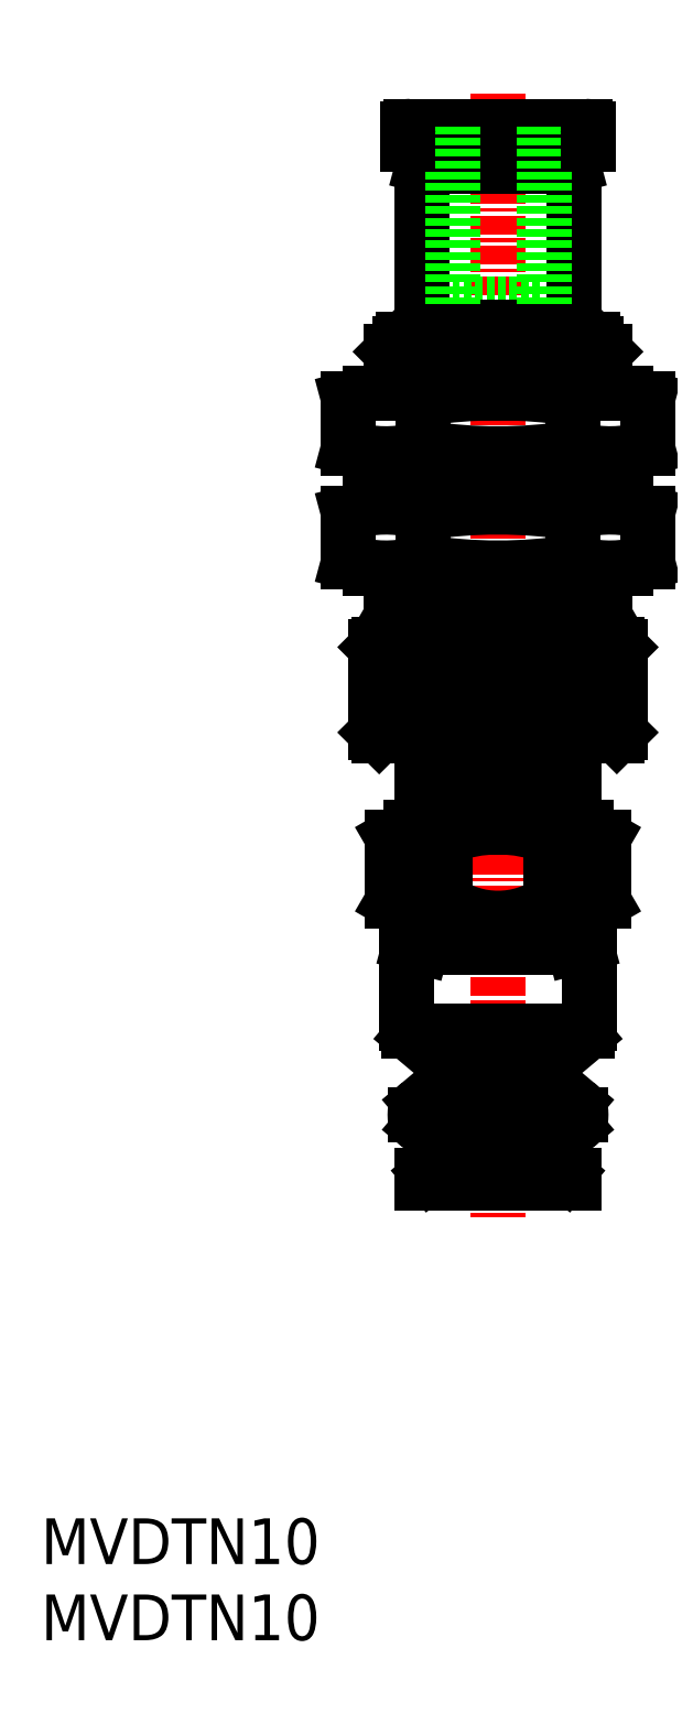
<metadata>
{"format":"dxf","ext":"dxf","renderer":"ezdxf+matplotlib","layout":"modelspace","background":"white","min_lineweight":24,"dpi":150}
</metadata>
<code>
0
SECTION
2
ENTITIES
0
INSERT
8
0
2
*U8
10
0
20
0
30
0
0
INSERT
8
0
2
*U9
10
0
20
0
30
0
0
POINT
8
0
10
35
20
30
30
0
0
LINE
8
0
10
25
20
47
30
0
11
35
21
47
31
0
0
LINE
8
0
10
25
20
45.5
30
0
11
24.23
21
45.71
31
0
0
LINE
8
0
10
35
20
45.5
30
0
11
35.77
21
45.71
31
0
0
LINE
8
0
10
35
20
47
30
0
11
35.77
21
46.79
31
0
0
LINE
8
0
10
32.89
20
46.79
30
0
11
32.89
21
45.71
31
0
0
LINE
8
0
10
27.11
20
46.79
30
0
11
27.11
21
45.71
31
0
0
LINE
8
0
10
35.77
20
46.79
30
0
11
35.77
21
45.71
31
0
0
LINE
8
0
10
25
20
47
30
0
11
24.23
21
46.79
31
0
0
LINE
8
0
10
24.23
20
46.79
30
0
11
24.23
21
45.71
31
0
0
LINE
8
CENTER
10
30
20
101.5
30
0
11
30
21
27.8
31
0
0
LINE
8
0
10
24
20
45.5
30
0
11
36
21
45.5
31
0
0
LINE
8
0
10
25
20
30.5
30
0
11
35
21
30.5
31
0
0
LINE
8
0
10
35
20
30.5
30
0
11
35
21
30
31
0
0
LINE
8
0
10
24
20
45.5
30
0
11
24
21
40.47
31
0
0
LINE
8
0
10
33.64
20
38.02
30
0
11
35.64
21
39.7
31
0
0
LINE
8
0
10
36
20
45.5
30
0
11
36
21
40.47
31
0
0
LINE
8
0
10
24.36
20
39.7
30
0
11
26.36
21
38.02
31
0
0
LINE
8
0
10
25
20
30.5
30
0
11
25
21
30
31
0
0
LINE
8
0
10
25
20
30
30
0
11
35
21
30
31
0
0
LINE
8
0
10
24.12
20
40
30
0
11
35.88
21
40
31
0
0
LINE
8
0
10
24.56
20
34.5
30
0
11
35.44
21
34.5
31
0
0
LINE
8
0
10
25.5
20
30.62
30
0
11
26.61
21
31.55
31
0
0
LINE
8
0
10
24.91
20
35.27
30
0
11
26.36
21
36.48
31
0
0
LINE
8
0
10
24.91
20
33.73
30
0
11
26.61
21
32.31
31
0
0
LINE
8
0
10
34.5
20
30.62
30
0
11
33.39
21
31.55
31
0
0
LINE
8
0
10
35.09
20
35.27
30
0
11
33.64
21
36.48
31
0
0
LINE
8
0
10
35.09
20
33.73
30
0
11
33.39
21
32.31
31
0
0
LINE
8
0
10
27.28
20
37.25
30
0
11
32.72
21
37.25
31
0
0
LINE
8
0
10
27.06
20
31.93
30
0
11
32.94
21
31.93
31
0
0
LINE
8
0
10
23
20
67.25
30
0
11
23.6
21
66.9
31
0
0
LINE
8
0
10
36.4
20
66.9
30
0
11
37
21
67.25
31
0
0
LINE
8
0
10
26.54
20
52.72
30
0
11
26.54
21
48.51
31
0
0
LINE
8
0
10
23.07
20
52.72
30
0
11
23.07
21
48.51
31
0
0
LINE
8
0
10
36.93
20
52.72
30
0
11
36.93
21
48.51
31
0
0
LINE
8
0
10
36.46
20
70.4
30
0
11
36.46
21
66.93
31
0
0
LINE
8
0
10
37
20
70.4
30
0
11
37
21
67.25
31
0
0
LINE
8
0
10
37
20
77.9
30
0
11
37
21
74.4
31
0
0
LINE
8
0
10
36.46
20
77.9
30
0
11
36.46
21
74.4
31
0
0
LINE
8
0
10
23.54
20
77.9
30
0
11
23.54
21
74.4
31
0
0
LINE
8
0
10
23
20
77.9
30
0
11
23
21
74.4
31
0
0
LINE
8
0
10
25.09
20
74.02
30
0
11
25.09
21
70.78
31
0
0
LINE
8
0
10
34.91
20
74.02
30
0
11
34.91
21
70.78
31
0
0
LINE
8
0
10
23
20
67.25
30
0
11
37
21
67.25
31
0
0
LINE
8
0
10
20.19
20
74.02
30
0
11
20.19
21
70.78
31
0
0
LINE
8
0
10
39.81
20
74.02
30
0
11
39.81
21
70.78
31
0
0
LINE
8
0
10
21.6
20
70.4
30
0
11
38.4
21
70.4
31
0
0
LINE
8
0
10
39.81
20
70.78
30
0
11
38.4
21
70.4
31
0
0
LINE
8
0
10
20.19
20
70.78
30
0
11
21.6
21
70.4
31
0
0
LINE
8
0
10
38.4
20
74.4
30
0
11
39.81
21
74.02
31
0
0
LINE
8
0
10
25.09
20
81.52
30
0
11
25.09
21
78.28
31
0
0
LINE
8
0
10
34.91
20
81.52
30
0
11
34.91
21
78.28
31
0
0
LINE
8
0
10
20.19
20
81.52
30
0
11
20.19
21
78.28
31
0
0
LINE
8
0
10
39.81
20
81.52
30
0
11
39.81
21
78.28
31
0
0
LINE
8
0
10
21.6
20
77.9
30
0
11
38.4
21
77.9
31
0
0
LINE
8
0
10
21.6
20
81.9
30
0
11
38.4
21
81.9
31
0
0
LINE
8
0
10
21.6
20
74.4
30
0
11
38.4
21
74.4
31
0
0
LINE
8
0
10
39.81
20
78.28
30
0
11
38.4
21
77.9
31
0
0
LINE
8
0
10
20.19
20
78.28
30
0
11
21.6
21
77.9
31
0
0
LINE
8
0
10
38.4
20
81.9
30
0
11
39.81
21
81.52
31
0
0
LINE
8
0
10
21.6
20
81.9
30
0
11
20.19
21
81.52
31
0
0
LINE
8
0
10
21.6
20
74.4
30
0
11
20.19
21
74.02
31
0
0
LINE
8
CENTER
10
25.4
20
62.4
30
0
11
34.6
21
62.4
31
0
0
LINE
8
0
10
25
20
59.4
30
0
11
25
21
53.4
31
0
0
LINE
8
0
10
35
20
59.4
30
0
11
35
21
53.4
31
0
0
LINE
8
0
10
31.5
20
59.4
30
0
11
31.5
21
55.9
31
0
0
LINE
8
0
10
28.5
20
59.4
30
0
11
28.5
21
55.9
31
0
0
LINE
8
0
10
24.25
20
53.4
30
0
11
35.75
21
53.4
31
0
0
LINE
8
0
10
23.8
20
85.4
30
0
11
36.2
21
85.4
31
0
0
LINE
8
0
10
27.54
20
61.95
30
0
11
32.46
21
61.95
31
0
0
LINE
8
0
10
22.2
20
59.4
30
0
11
37.8
21
59.4
31
0
0
LINE
8
0
10
23.6
20
66.9
30
0
11
23.6
21
65.4
31
0
0
LINE
8
0
10
38
20
65.2
30
0
11
38
21
59.6
31
0
0
LINE
8
0
10
22.2
20
65.4
30
0
11
37.8
21
65.4
31
0
0
LINE
8
0
10
36.46
20
85.14
30
0
11
36.46
21
81.9
31
0
0
LINE
8
0
10
38
20
59.6
30
0
11
37.8
21
59.4
31
0
0
LINE
8
0
10
22
20
65.2
30
0
11
38
21
65.2
31
0
0
LINE
8
0
10
36.4
20
66.9
30
0
11
36.4
21
65.4
31
0
0
LINE
8
0
10
22
20
65.2
30
0
11
22
21
59.6
31
0
0
LINE
8
0
10
22
20
59.6
30
0
11
38
21
59.6
31
0
0
LINE
8
0
10
37.8
20
65.4
30
0
11
38
21
65.2
31
0
0
LINE
8
0
10
23.54
20
85.14
30
0
11
23.54
21
81.9
31
0
0
LINE
8
0
10
22
20
59.6
30
0
11
22.2
21
59.4
31
0
0
LINE
8
0
10
36.2
20
85.4
30
0
11
37
21
84.6
31
0
0
LINE
8
0
10
22.2
20
65.4
30
0
11
22
21
65.2
31
0
0
LINE
8
0
10
23.6
20
66.9
30
0
11
36.4
21
66.9
31
0
0
LINE
8
0
10
30.6
20
59.87
30
0
11
30.6
21
59.6
31
0
0
LINE
8
0
10
29.4
20
65.2
30
0
11
29.4
21
64.93
31
0
0
LINE
8
0
10
28.22
20
65.2
30
0
11
28.22
21
64.29
31
0
0
LINE
8
0
10
27.08
20
65.2
30
0
11
27.08
21
59.6
31
0
0
LINE
8
0
10
26
20
65.2
30
0
11
26
21
59.6
31
0
0
LINE
8
0
10
25.01
20
65.2
30
0
11
25.01
21
59.6
31
0
0
LINE
8
0
10
24.14
20
65.2
30
0
11
24.14
21
59.6
31
0
0
LINE
8
0
10
23.39
20
65.2
30
0
11
23.39
21
59.6
31
0
0
LINE
8
0
10
22.79
20
65.2
30
0
11
22.79
21
59.6
31
0
0
LINE
8
0
10
22.36
20
65.2
30
0
11
22.36
21
59.6
31
0
0
LINE
8
0
10
22.09
20
65.2
30
0
11
22.09
21
59.6
31
0
0
LINE
8
0
10
30.6
20
65.2
30
0
11
30.6
21
64.93
31
0
0
LINE
8
0
10
31.78
20
65.2
30
0
11
31.78
21
64.29
31
0
0
LINE
8
0
10
32.92
20
65.2
30
0
11
32.92
21
59.6
31
0
0
LINE
8
0
10
34
20
65.2
30
0
11
34
21
59.6
31
0
0
LINE
8
0
10
34.99
20
65.2
30
0
11
34.99
21
59.6
31
0
0
LINE
8
0
10
35.86
20
65.2
30
0
11
35.86
21
59.6
31
0
0
LINE
8
0
10
36.61
20
65.2
30
0
11
36.61
21
59.6
31
0
0
LINE
8
0
10
37.21
20
65.2
30
0
11
37.21
21
59.6
31
0
0
LINE
8
0
10
37.64
20
65.2
30
0
11
37.64
21
59.6
31
0
0
LINE
8
0
10
37.91
20
65.2
30
0
11
37.91
21
59.6
31
0
0
LINE
8
0
10
28.22
20
60.51
30
0
11
28.22
21
59.6
31
0
0
LINE
8
0
10
29.4
20
59.87
30
0
11
29.4
21
59.6
31
0
0
LINE
8
0
10
31.78
20
60.51
30
0
11
31.78
21
59.6
31
0
0
LINE
8
0
10
27.54
20
62.85
30
0
11
32.46
21
62.85
31
0
0
LINE
8
0
10
23
20
84.6
30
0
11
23.8
21
85.4
31
0
0
LINE
8
0
10
25
20
96.76
30
0
11
25
21
86.2
31
0
0
LINE
8
0
10
25.07
20
96.8
30
0
11
25.2
21
97.3
31
0
0
LINE
8
0
10
35
20
96.76
30
0
11
35
21
86.2
31
0
0
LINE
8
0
10
25.07
20
96.8
30
0
11
25
21
96.76
31
0
0
LINE
8
0
10
34.93
20
96.8
30
0
11
35
21
96.76
31
0
0
LINE
8
0
10
34.93
20
96.8
30
0
11
34.8
21
97.3
31
0
0
LINE
8
0
10
25.2
20
97.3
30
0
11
34.8
21
97.3
31
0
0
LINE
8
0
10
25.3
20
85.9
30
0
11
34.7
21
85.9
31
0
0
LINE
8
0
10
35
20
86.2
30
0
11
34.7
21
85.9
31
0
0
LINE
8
0
10
25
20
86.2
30
0
11
25.3
21
85.9
31
0
0
LINE
8
0
10
24.1
20
98.2
30
0
11
35.9
21
98.2
31
0
0
LINE
8
0
10
24.3
20
99.4
30
0
11
35.7
21
99.4
31
0
0
LINE
8
0
10
26.5
20
98.2
30
0
11
26.5
21
97.3
31
0
0
LINE
8
0
10
27
20
87.7
30
0
11
33
21
87.7
31
0
0
LINE
8
0
10
33.5
20
98.2
30
0
11
33.5
21
97.3
31
0
0
LINE
8
0
10
25.07
20
96.8
30
0
11
34.93
21
96.8
31
0
0
LINE
8
0
10
35
20
96.76
30
0
11
25
21
96.76
31
0
0
LINE
8
0
10
25
20
86.2
30
0
11
35
21
86.2
31
0
0
LINE
8
0
10
25.6
20
85.9
30
0
11
25.6
21
85.4
31
0
0
LINE
8
0
10
34.4
20
85.9
30
0
11
34.4
21
85.4
31
0
0
LINE
8
0
10
27
20
99.4
30
0
11
27
21
87.7
31
0
0
LINE
8
0
10
33
20
99.4
30
0
11
33
21
87.7
31
0
0
LINE
8
0
10
23.54
20
70.4
30
0
11
23.54
21
66.93
31
0
0
LINE
8
0
10
23
20
70.4
30
0
11
23
21
67.25
31
0
0
LINE
8
0
10
35.9
20
99.2
30
0
11
35.9
21
98.2
31
0
0
LINE
8
0
10
23
20
84.6
30
0
11
23
21
81.9
31
0
0
LINE
8
0
10
37
20
84.6
30
0
11
37
21
81.9
31
0
0
LINE
8
0
10
23
20
84.6
30
0
11
37
21
84.6
31
0
0
LINE
8
0
10
26.1
20
47.4
30
0
11
26.1
21
47
31
0
0
LINE
8
0
10
33.9
20
47.4
30
0
11
33.9
21
47
31
0
0
LINE
8
0
10
33.46
20
52.72
30
0
11
33.46
21
48.51
31
0
0
LINE
8
0
10
23.07
20
52.72
30
0
11
24.25
21
53.4
31
0
0
LINE
8
0
10
23.07
20
48.51
30
0
11
25
21
47.4
31
0
0
LINE
8
0
10
35.75
20
53.4
30
0
11
36.93
21
52.72
31
0
0
LINE
8
0
10
35
20
47.4
30
0
11
36.93
21
48.51
31
0
0
LINE
8
0
10
24.1
20
99.2
30
0
11
24.1
21
98.2
31
0
0
LINE
8
0
10
25
20
47.4
30
0
11
35
21
47.4
31
0
0
ARC
8
0
10
34.33
20
41.87
30
0
40
5.13
50
73.66
51
106.3
0
ARC
8
0
10
25.67
20
41.87
30
0
40
5.13
50
73.66
51
106.3
0
ARC
8
0
10
25.67
20
50.63
30
0
40
5.13
50
253.7
51
286.3
0
ARC
8
0
10
30
20
26.79
30
0
40
20.21
50
81.79
51
98.21
0
ARC
8
0
10
34.33
20
50.63
30
0
40
5.13
50
253.7
51
286.3
0
ARC
8
0
10
30
20
65.71
30
0
40
20.21
50
261.8
51
278.2
0
ARC
8
0
10
25.18
20
31
30
0
40
0.5
50
270
51
310
0
ARC
8
0
10
34.82
20
31
30
0
40
0.5
50
230
51
270
0
ARC
8
0
10
25
20
40.47
30
0
40
1
50
180
51
230
0
ARC
8
0
10
35
20
40.47
30
0
40
1
50
310
51
0
0
ARC
8
0
10
34.28
20
37.25
30
0
40
1
50
130
51
230
0
ARC
8
0
10
25.72
20
37.25
30
0
40
1
50
310
51
50
0
ARC
8
0
10
34.44
20
34.5
30
0
40
1
50
310
51
50
0
ARC
8
0
10
25.56
20
34.5
30
0
40
1
50
130
51
230
0
ARC
8
0
10
26.28
20
31.93
30
0
40
0.5
50
310
51
50
0
ARC
8
0
10
33.72
20
31.93
30
0
40
0.5
50
130
51
230
0
ARC
8
0
10
30
20
55.9
30
0
40
1.5
50
180
51
0
0
ARC
8
0
10
30
20
44.24
30
0
40
9.161
50
67.78
51
112.2
0
ARC
8
0
10
35.2
20
49.51
30
0
40
2
50
210
51
270
0
ARC
8
0
10
24.8
20
49.51
30
0
40
2
50
270
51
330
0
ARC
8
0
10
30
20
102.4
30
0
40
31.95
50
261.2
51
278.8
0
ARC
8
0
10
37.36
20
78.53
30
0
40
8.13
50
252.4
51
282.4
0
ARC
8
0
10
37.36
20
66.27
30
0
40
8.13
50
77.57
51
107.6
0
ARC
8
0
10
22.64
20
78.53
30
0
40
8.13
50
257.6
51
287.6
0
ARC
8
0
10
30
20
42.45
30
0
40
31.95
50
81.16
51
98.84
0
ARC
8
0
10
30
20
109.9
30
0
40
31.95
50
261.2
51
278.8
0
ARC
8
0
10
37.36
20
86.03
30
0
40
8.13
50
252.4
51
282.4
0
ARC
8
0
10
37.36
20
73.77
30
0
40
8.13
50
77.57
51
107.6
0
ARC
8
0
10
22.64
20
86.03
30
0
40
8.13
50
257.6
51
287.6
0
ARC
8
0
10
22.64
20
73.77
30
0
40
8.13
50
72.43
51
102.4
0
ARC
8
0
10
30
20
49.95
30
0
40
31.95
50
81.16
51
98.84
0
ARC
8
0
10
22.64
20
66.27
30
0
40
8.13
50
72.43
51
102.4
0
ARC
8
0
10
35.2
20
50.85
30
0
40
2.545
50
90
51
132.9
0
CIRCLE
8
0
10
30
20
62.4
30
0
40
2.6
0
CIRCLE
8
0
10
30
20
62.4
30
0
40
2.5
0
ARC
8
0
10
30
20
62.4
30
0
40
2.3
50
191.3
51
348.7
0
ARC
8
0
10
30
20
62.4
30
0
40
2.3
50
11.28
51
168.7
0
ARC
8
0
10
30
20
53.35
30
0
40
5.946
50
234.4
51
305.6
0
ARC
8
0
10
24.8
20
50.85
30
0
40
2.545
50
47.12
51
90
0
ARC
8
0
10
35.7
20
99.2
30
0
40
0.2
50
0
51
90
0
ARC
8
0
10
24.3
20
99.2
30
0
40
0.2
50
90
51
180
0
ENDSEC
0
EOF

</code>
